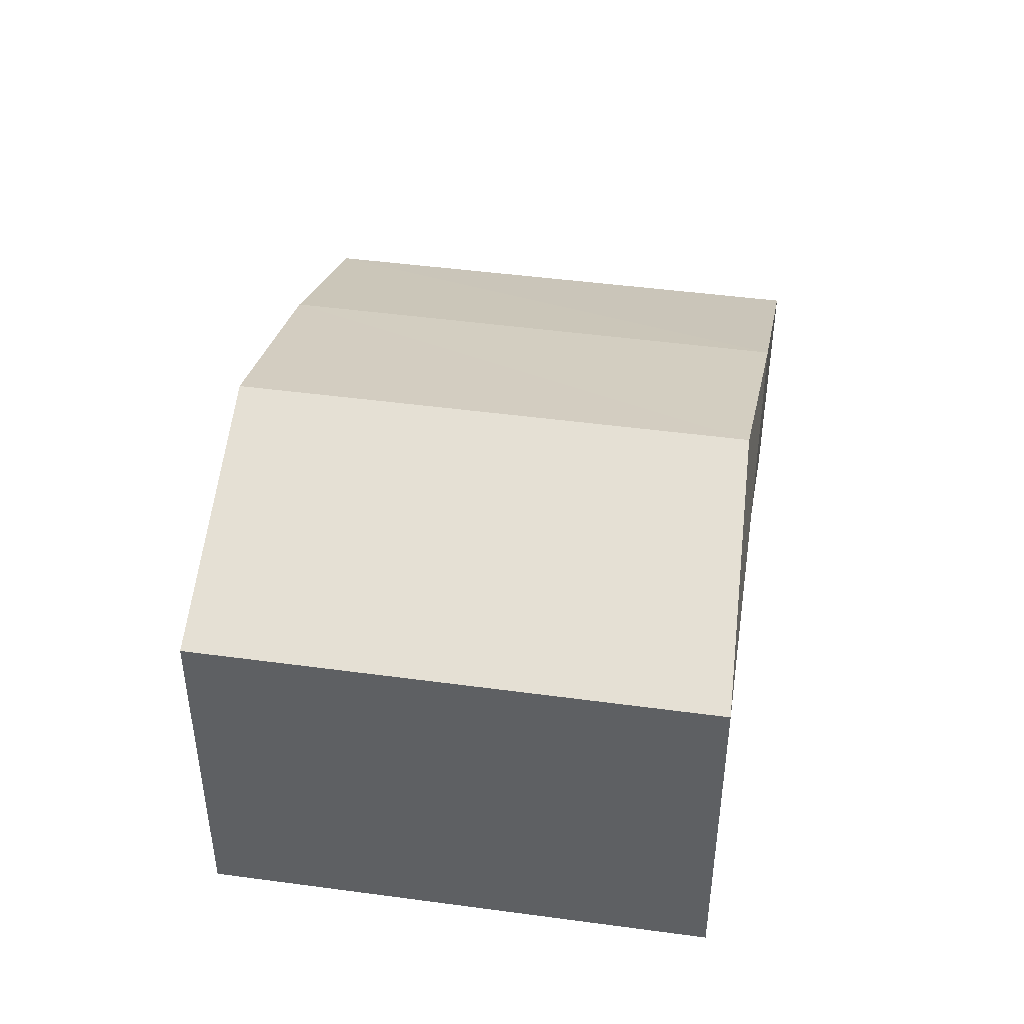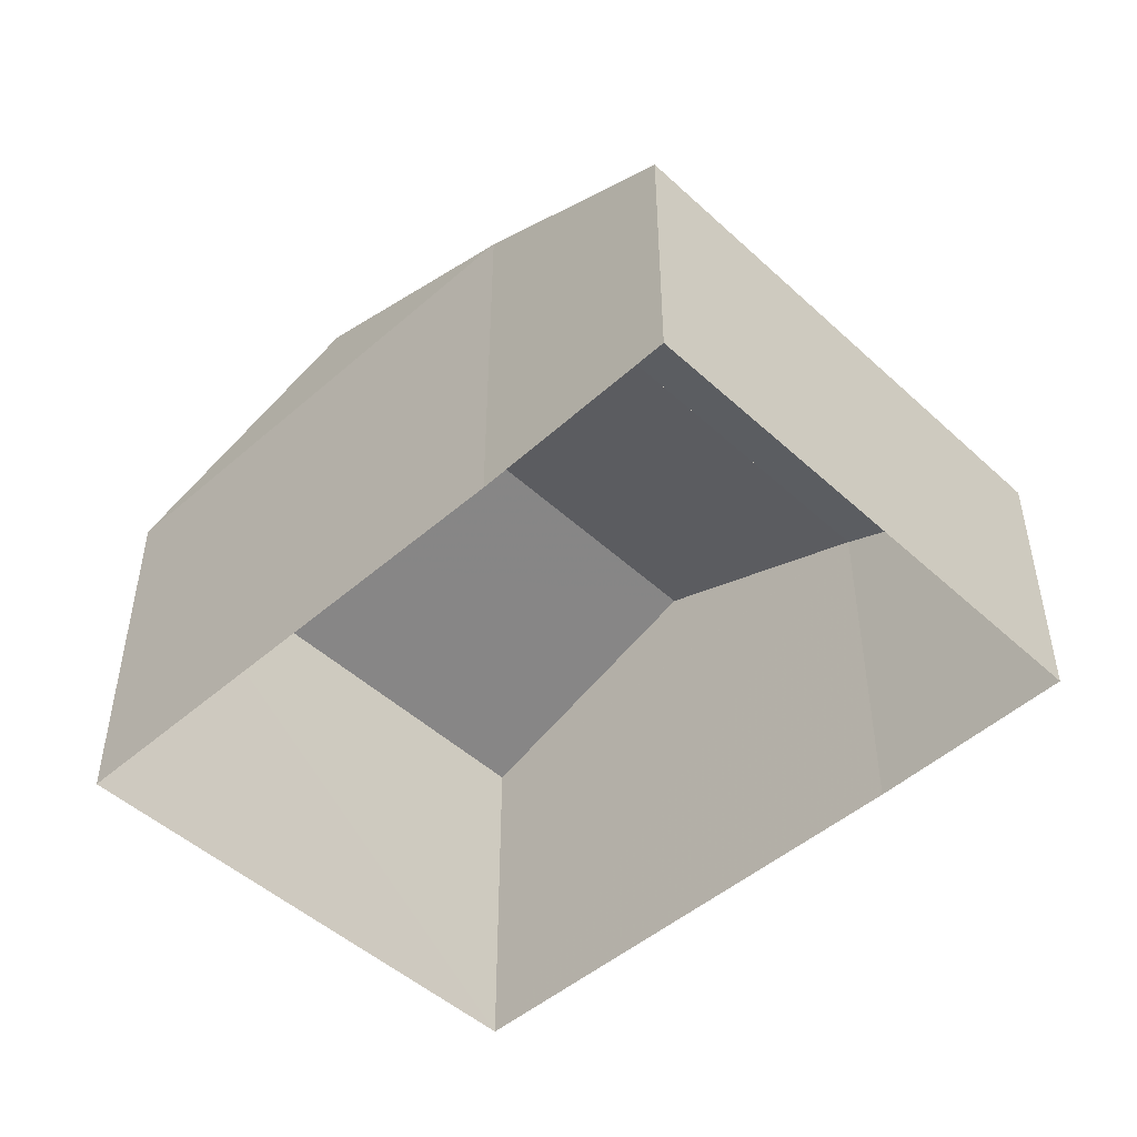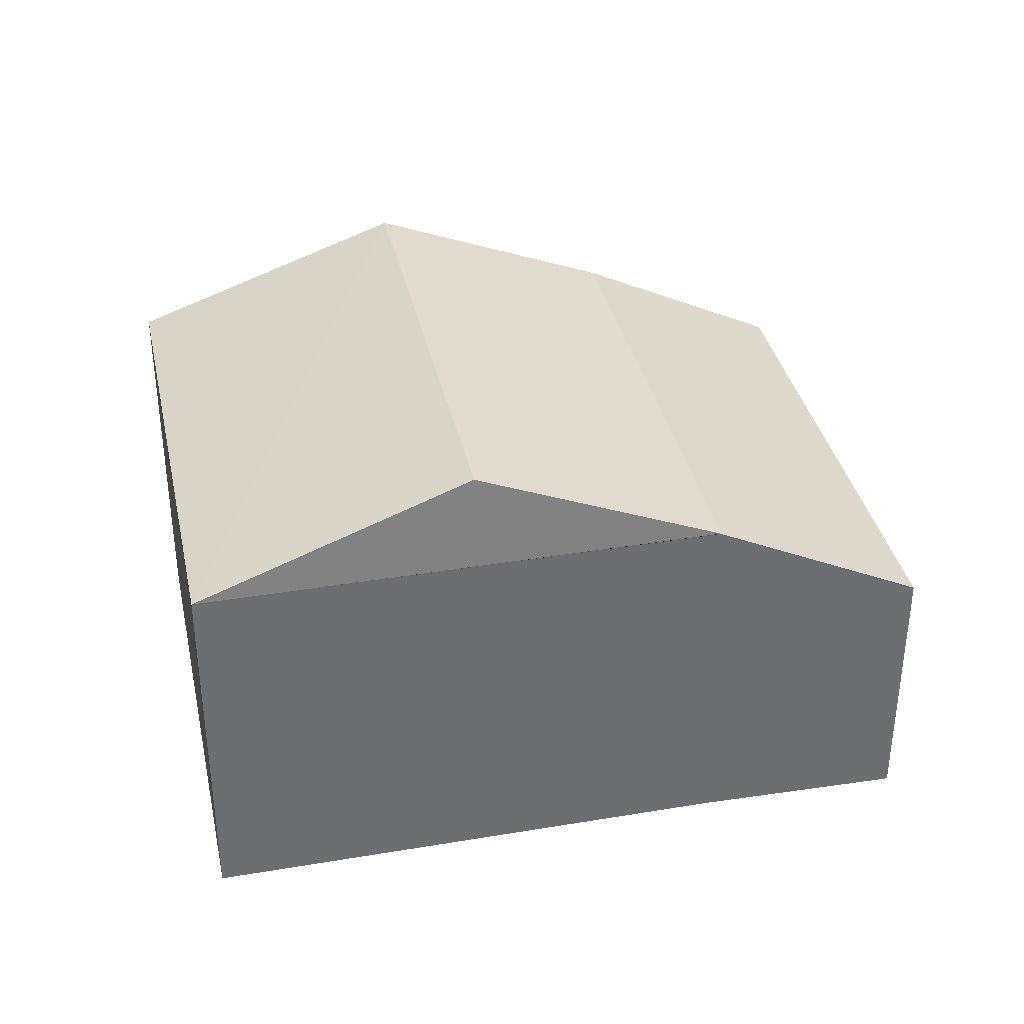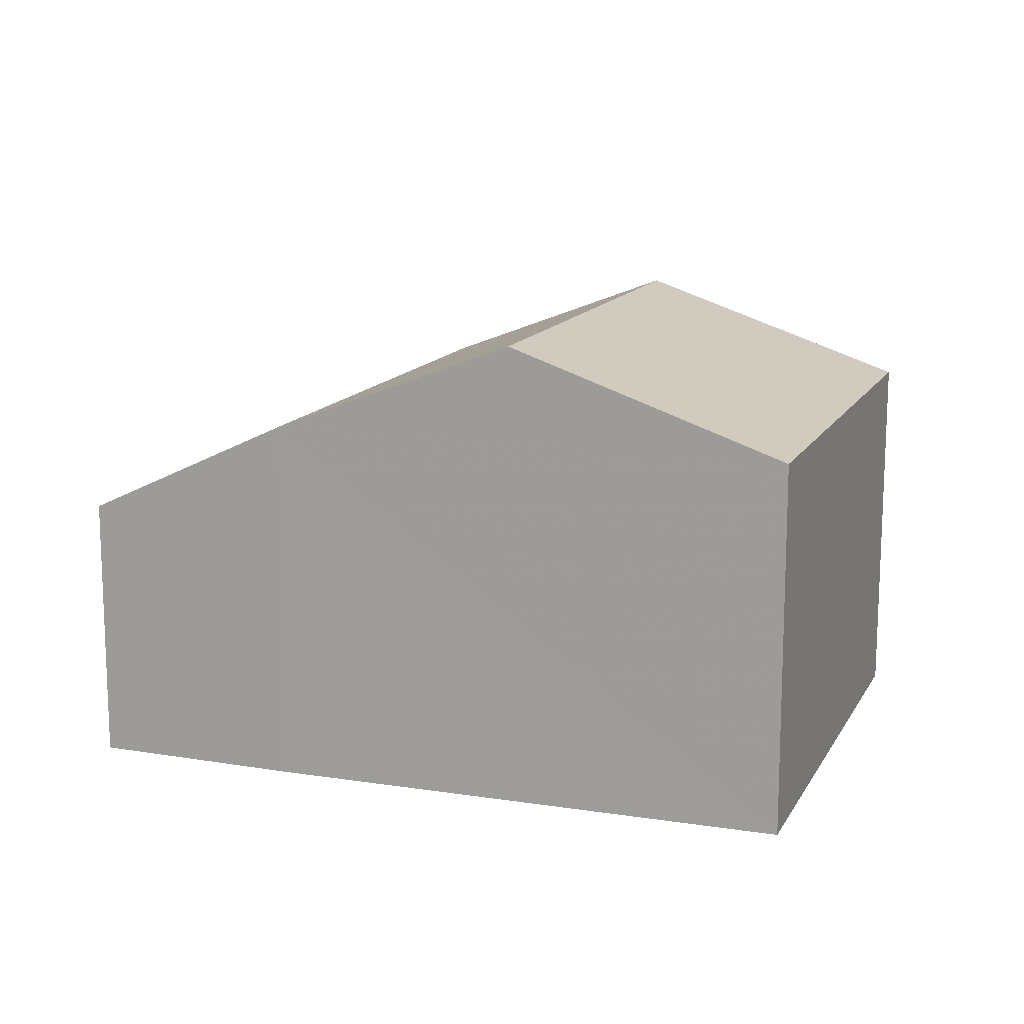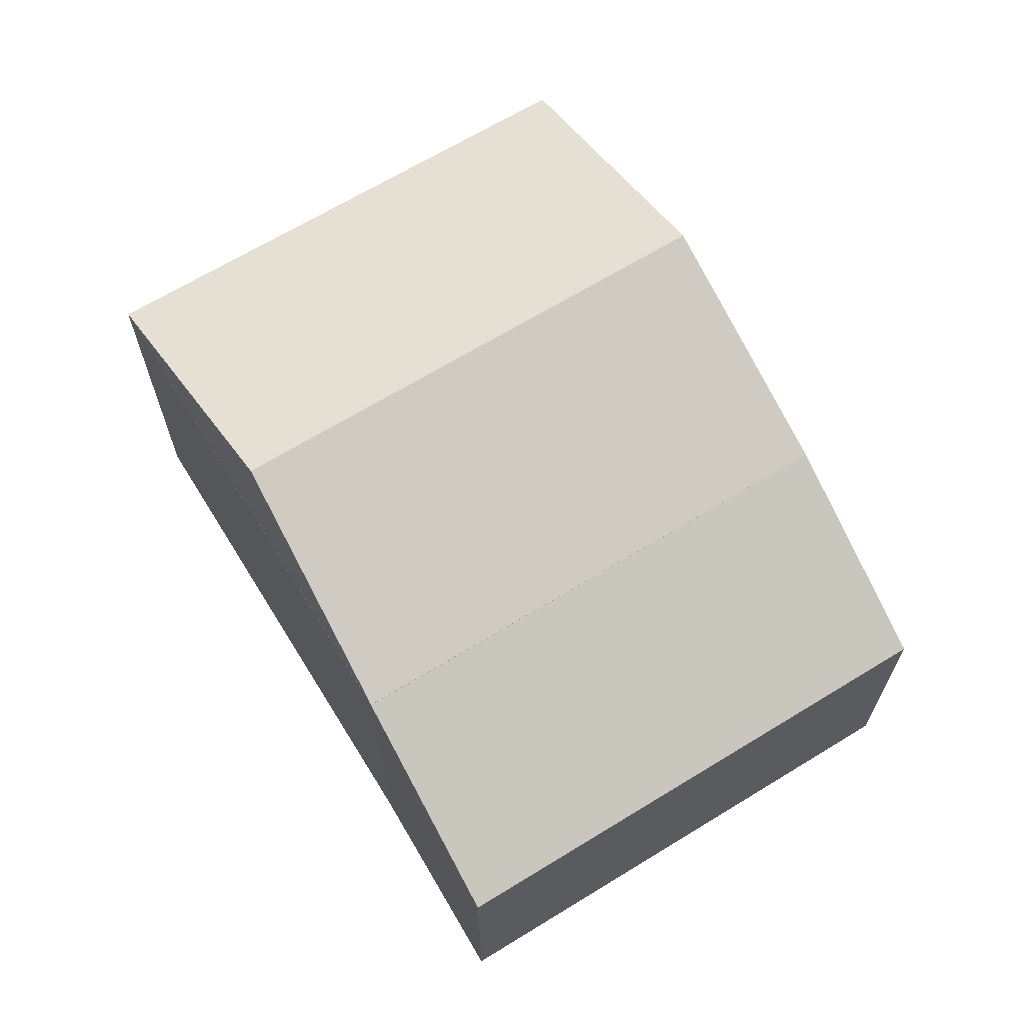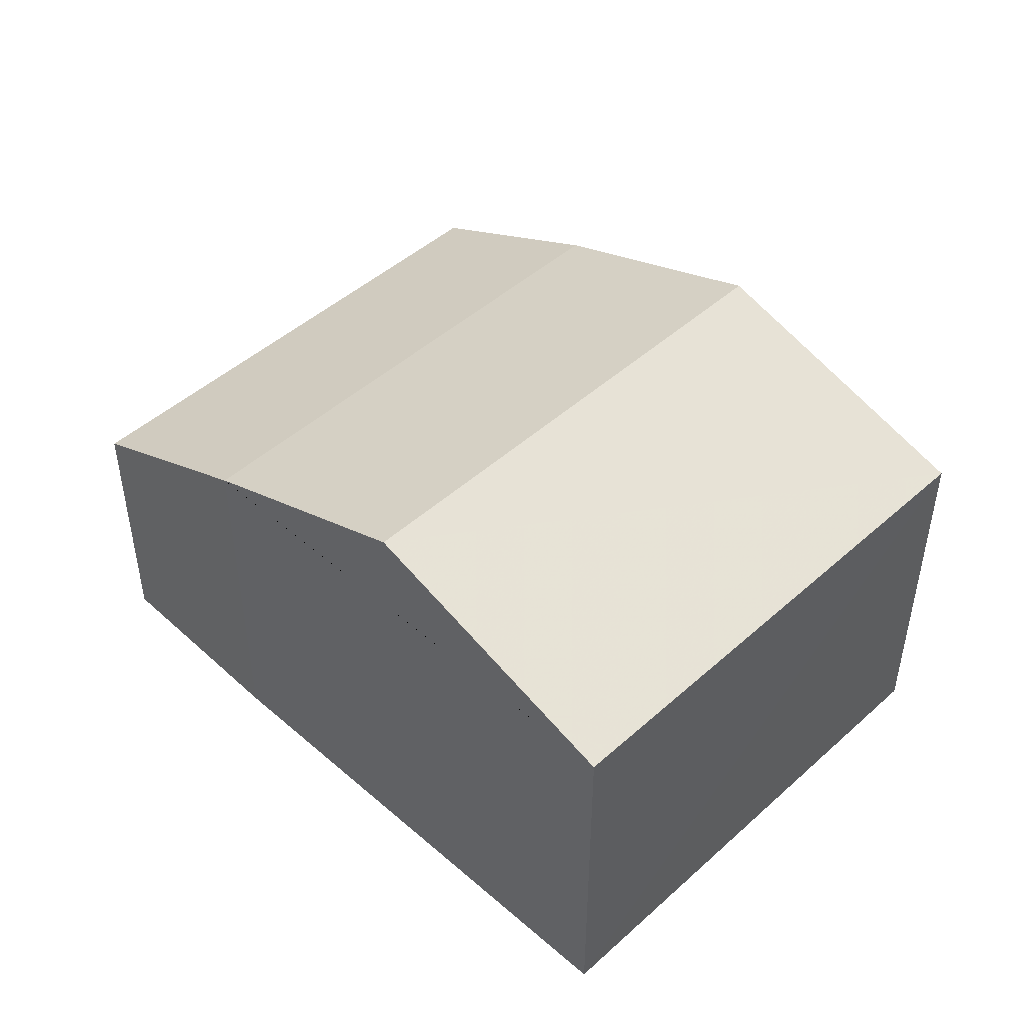
<metadata>
{"format":"obj","ext":"obj","renderer":"f3d","projection":"perspective","resolution":1024,"background":"white","views":[{"elev":45.3,"azim":117.9,"up":"+Z"},{"elev":-48.5,"azim":-116.6,"up":"+Z"},{"elev":36.1,"azim":-173.1,"up":"+Z"},{"elev":13.6,"azim":38.6,"up":"+Z"},{"elev":66.7,"azim":-102.5,"up":"+Z"},{"elev":47.2,"azim":63.7,"up":"+Z"}]}
</metadata>
<code>
v -8.923e+04 -1.01e+05 1.98
v -8.922e+04 -1.01e+05 1.979
v -8.922e+04 -1.011e+05 1.982
v -8.921e+04 -1.01e+05 1.978
v -8.921e+04 -1.011e+05 1.98
v -8.922e+04 -1.011e+05 1.982
v -8.922e+04 -1.011e+05 7.875
v -8.922e+04 -1.01e+05 9.402
v -8.922e+04 -1.01e+05 7.873
v -8.922e+04 -1.011e+05 6.282
v -8.922e+04 -1.01e+05 7.87
v -8.923e+04 -1.01e+05 6.279
v -8.922e+04 -1.011e+05 7.873
v -8.921e+04 -1.01e+05 7.871
v -8.922e+04 -1.011e+05 9.404
v -8.921e+04 -1.011e+05 7.873
f 1 2 3
f 4 5 2
f 3 2 6
f 2 5 6
f 7 8 9
f 10 11 12
f 10 13 11
f 14 15 16
f 8 15 14
f 15 8 7
f 8 14 9
f 12 2 1
f 12 11 2
f 12 1 3
f 10 12 3
f 15 7 16
f 14 5 4
f 14 16 5
f 13 7 9
f 11 13 9
f 2 11 4
f 4 11 14
f 11 9 14
f 13 5 16
f 16 7 13
f 6 5 13
f 10 3 6
f 13 10 6

</code>
